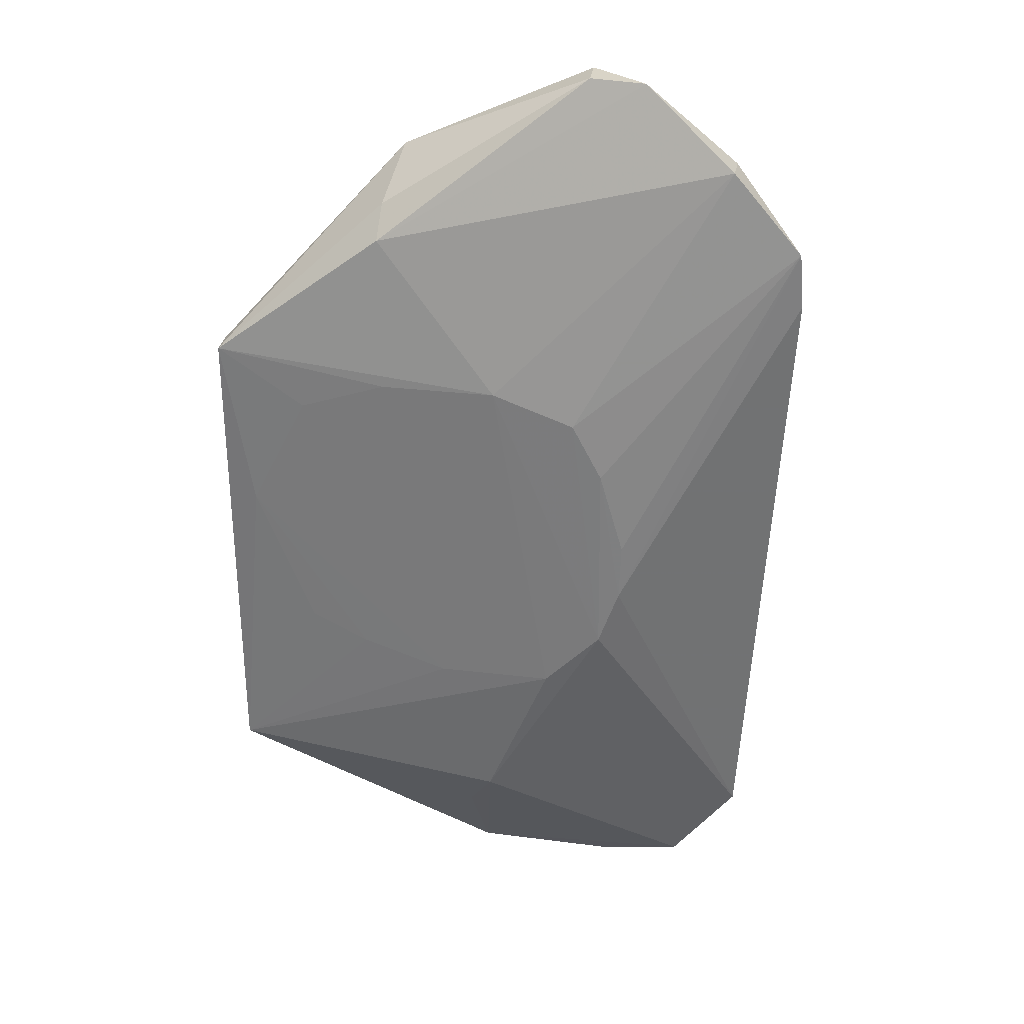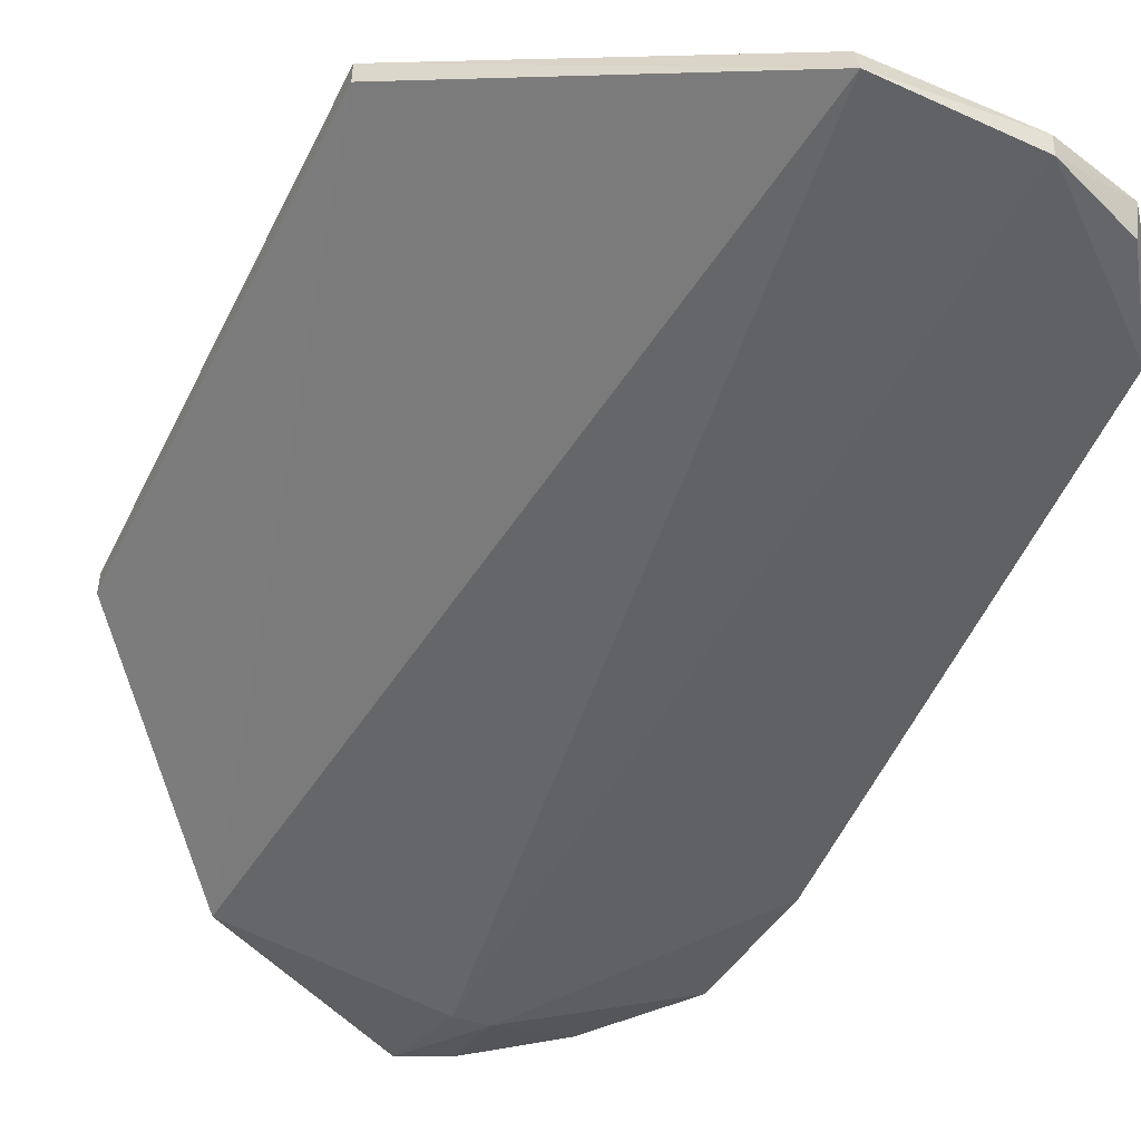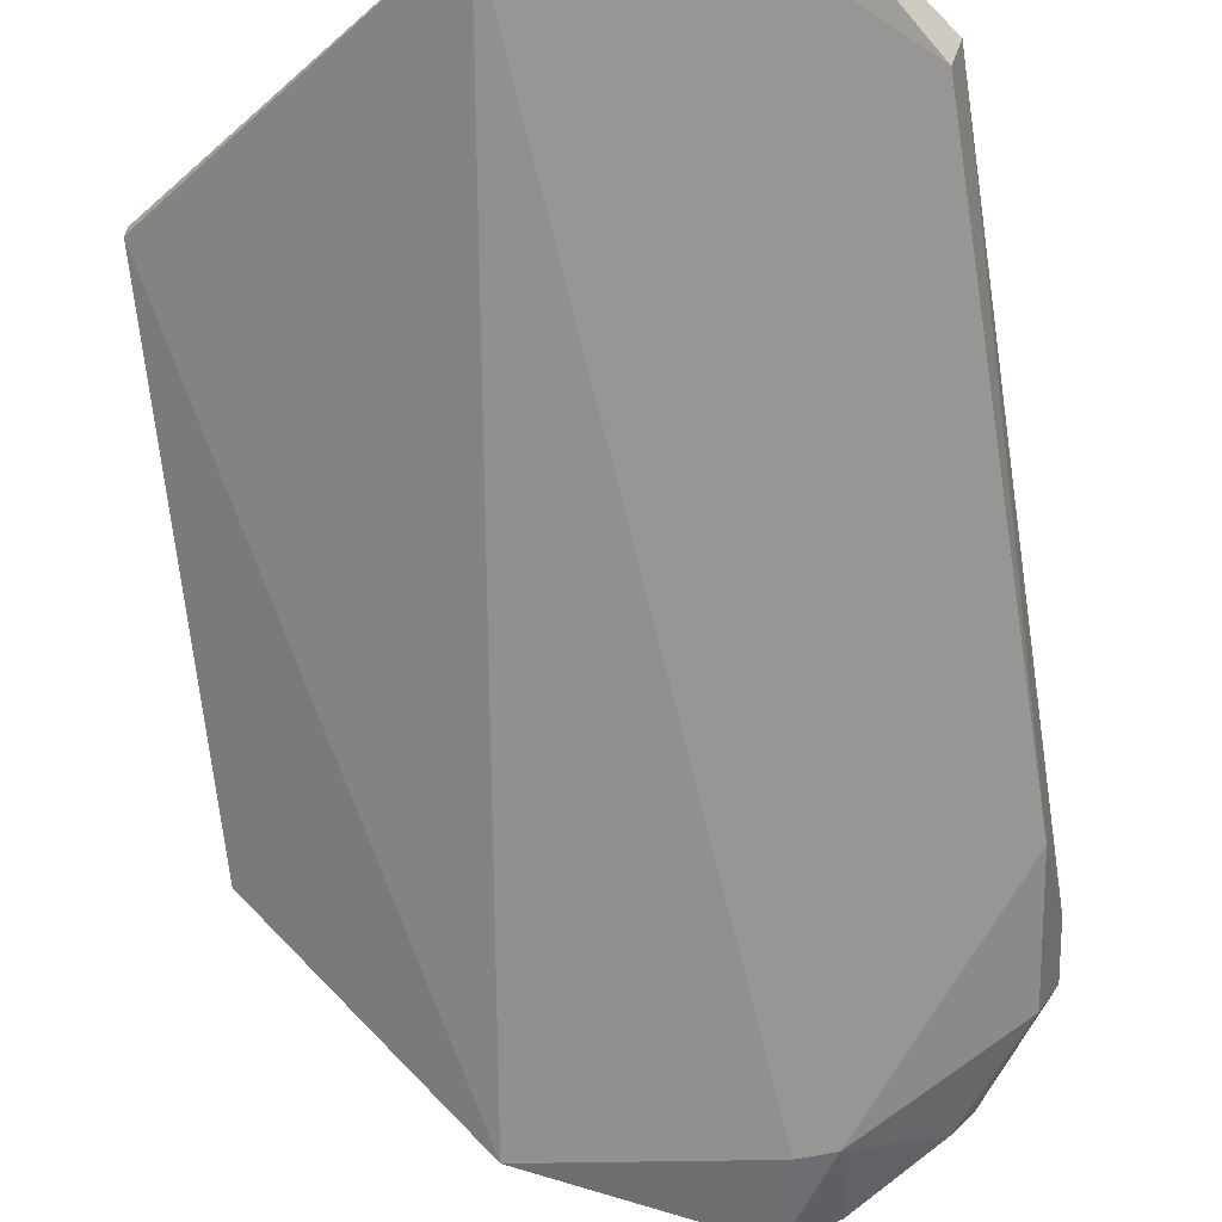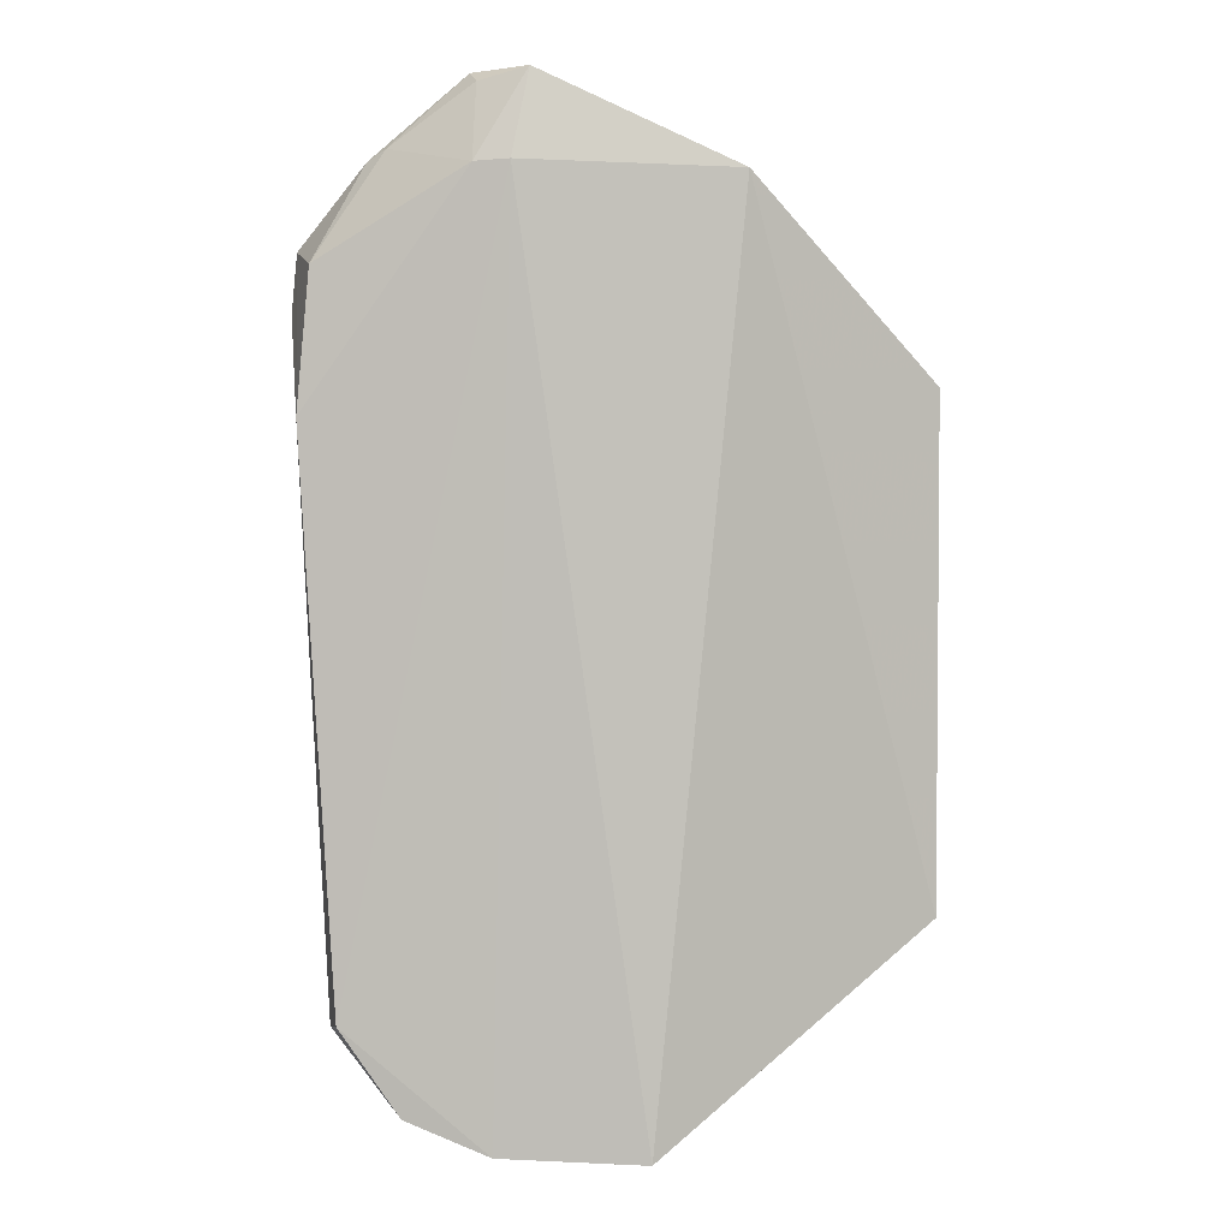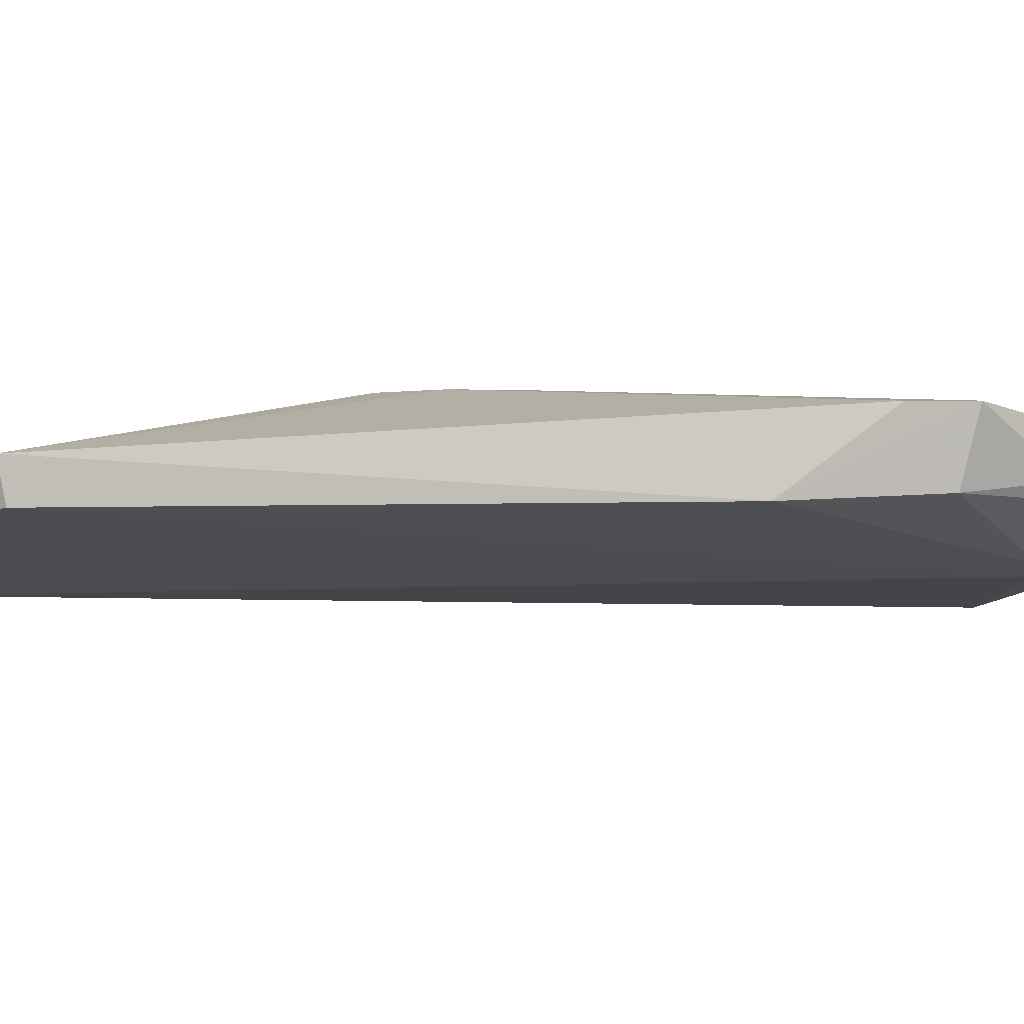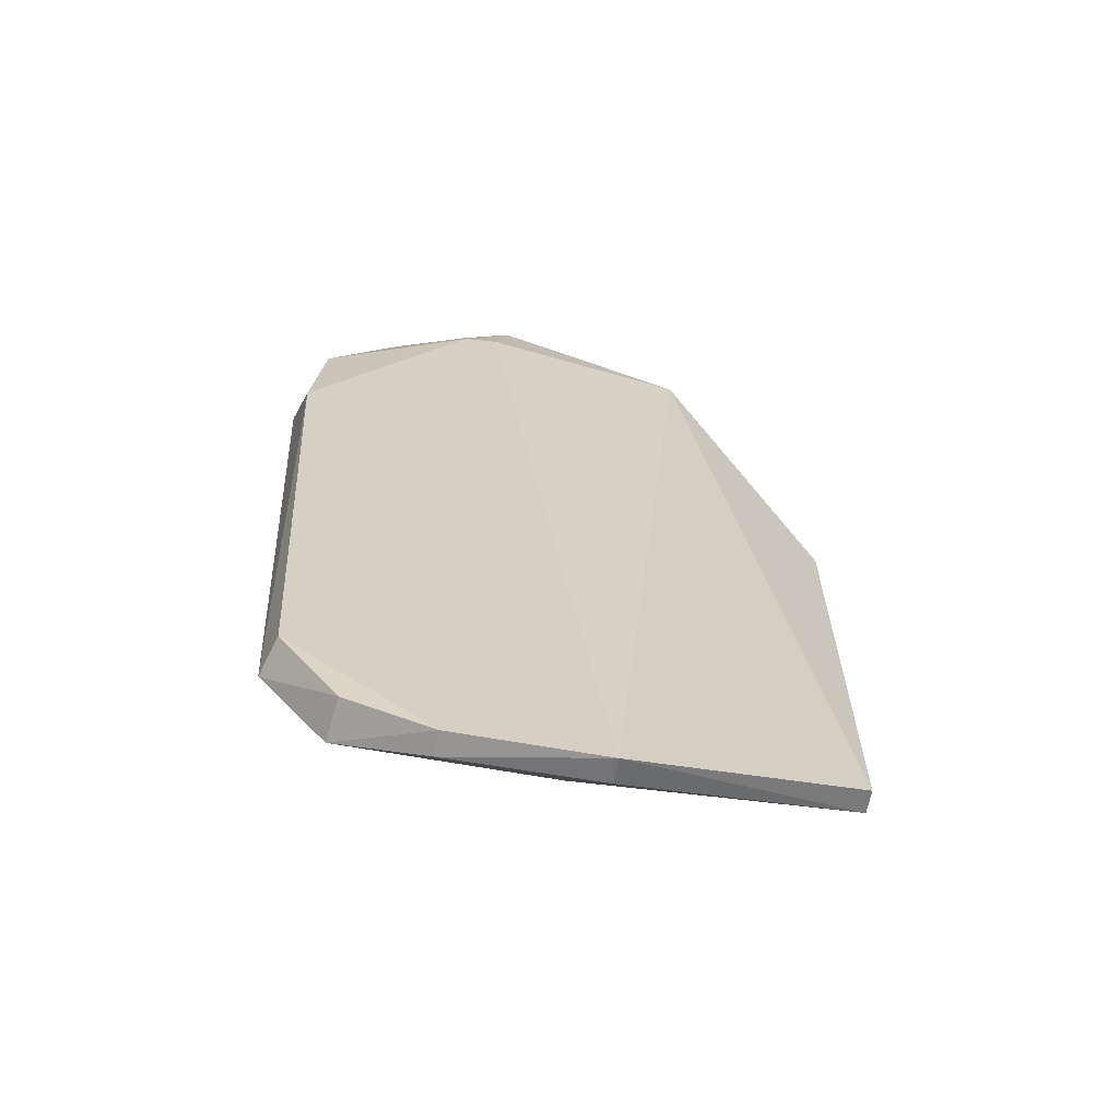
<metadata>
{"format":"obj","ext":"obj","renderer":"f3d","projection":"perspective","resolution":1024,"background":"white","views":[{"elev":30.6,"azim":9.6,"up":"+Y"},{"elev":-50.4,"azim":-25.6,"up":"+Z"},{"elev":-66.9,"azim":5.8,"up":"+Z"},{"elev":3.2,"azim":-177.8,"up":"+Y"},{"elev":-13.3,"azim":88.9,"up":"+Z"},{"elev":-64.8,"azim":169.2,"up":"+Y"}]}
</metadata>
<code>
v 0.04495 0.04285 0.009573
v 0.04861 -0.03173 0.006367
v 0.05062 0.02084 0.002793
v 0.01257 0.04152 0.003165
v -0.004168 -0.02299 0.01465
v 0.02058 -0.04255 0.002174
v 0.03088 0.05009 0.003314
v 0.05206 0.02982 0.00946
v -0.004169 0.02357 0.01482
v 0.04757 -0.03101 0.002827
v 0.03238 0.04217 0.00154
v -0.004174 -0.02299 0.01236
v 0.04242 -0.03945 0.006793
v 0.04957 0.03372 0.003675
v 0.03406 -0.0065 0.01491
v 0.03103 0.05028 0.007008
v 0.03418 -0.04216 0.002526
v 0.03559 0.04197 0.001733
v -0.004176 0.02358 0.01254
v 0.0205 -0.04218 0.004643
v 0.04202 -0.03901 0.00289
v 0.04312 0.0434 0.004655
v 0.05158 0.03518 0.009629
v 0.03597 -0.001093 0.01467
v 0.02244 -0.02733 0.01378
v -0.001366 0.00716 0.01498
v 0.01171 0.03797 0.01028
v 0.01169 0.03527 0.01302
v 0.03627 0.05005 0.007056
v 0.03426 -0.04226 0.004816
v 0.03545 0.04892 0.004103
v 0.04495 0.0424 0.005725
v 0.03102 0.01789 0.01481
v 0.02868 -0.01202 0.01499
v 0.01973 -0.03235 0.01059
v 0.03386 0.01247 0.01477
v 0.02321 0.02082 0.015
v 0.009542 -0.009252 0.01496
v 0.03614 0.004378 0.01459
v 0.004115 0.01804 0.01499
v 0.004094 -0.006588 0.01494
v 0.01776 -0.01199 0.01498
v 0.01227 0.02082 0.015
f 8 2 3
f 10 3 2
f 11 6 4
f 11 4 7
f 12 6 5
f 12 4 6
f 15 13 2
f 16 7 4
f 17 11 10
f 17 6 11
f 18 3 10
f 18 10 11
f 18 14 3
f 18 11 7
f 19 9 4
f 19 4 12
f 19 12 5
f 19 5 9
f 20 5 6
f 21 10 2
f 21 2 13
f 21 17 10
f 21 13 17
f 22 14 18
f 23 8 3
f 23 3 14
f 24 15 2
f 24 2 8
f 24 8 23
f 25 13 15
f 25 20 13
f 26 9 5
f 27 16 4
f 27 4 9
f 28 27 9
f 28 16 27
f 29 7 16
f 29 28 1
f 29 16 28
f 30 17 13
f 30 13 20
f 30 20 6
f 30 6 17
f 31 22 18
f 31 18 7
f 31 29 22
f 31 7 29
f 32 1 23
f 32 29 1
f 32 22 29
f 32 23 14
f 32 14 22
f 33 23 1
f 34 25 15
f 34 5 25
f 35 25 5
f 35 5 20
f 35 20 25
f 36 23 33
f 36 33 15
f 36 15 24
f 37 33 1
f 37 1 28
f 37 28 9
f 37 34 15
f 37 15 33
f 39 36 24
f 39 24 23
f 39 23 36
f 40 9 26
f 41 38 26
f 41 26 5
f 41 5 38
f 42 38 5
f 42 5 34
f 42 26 38
f 42 40 26
f 43 37 9
f 43 9 40
f 43 34 37
f 43 42 34
f 43 40 42

</code>
